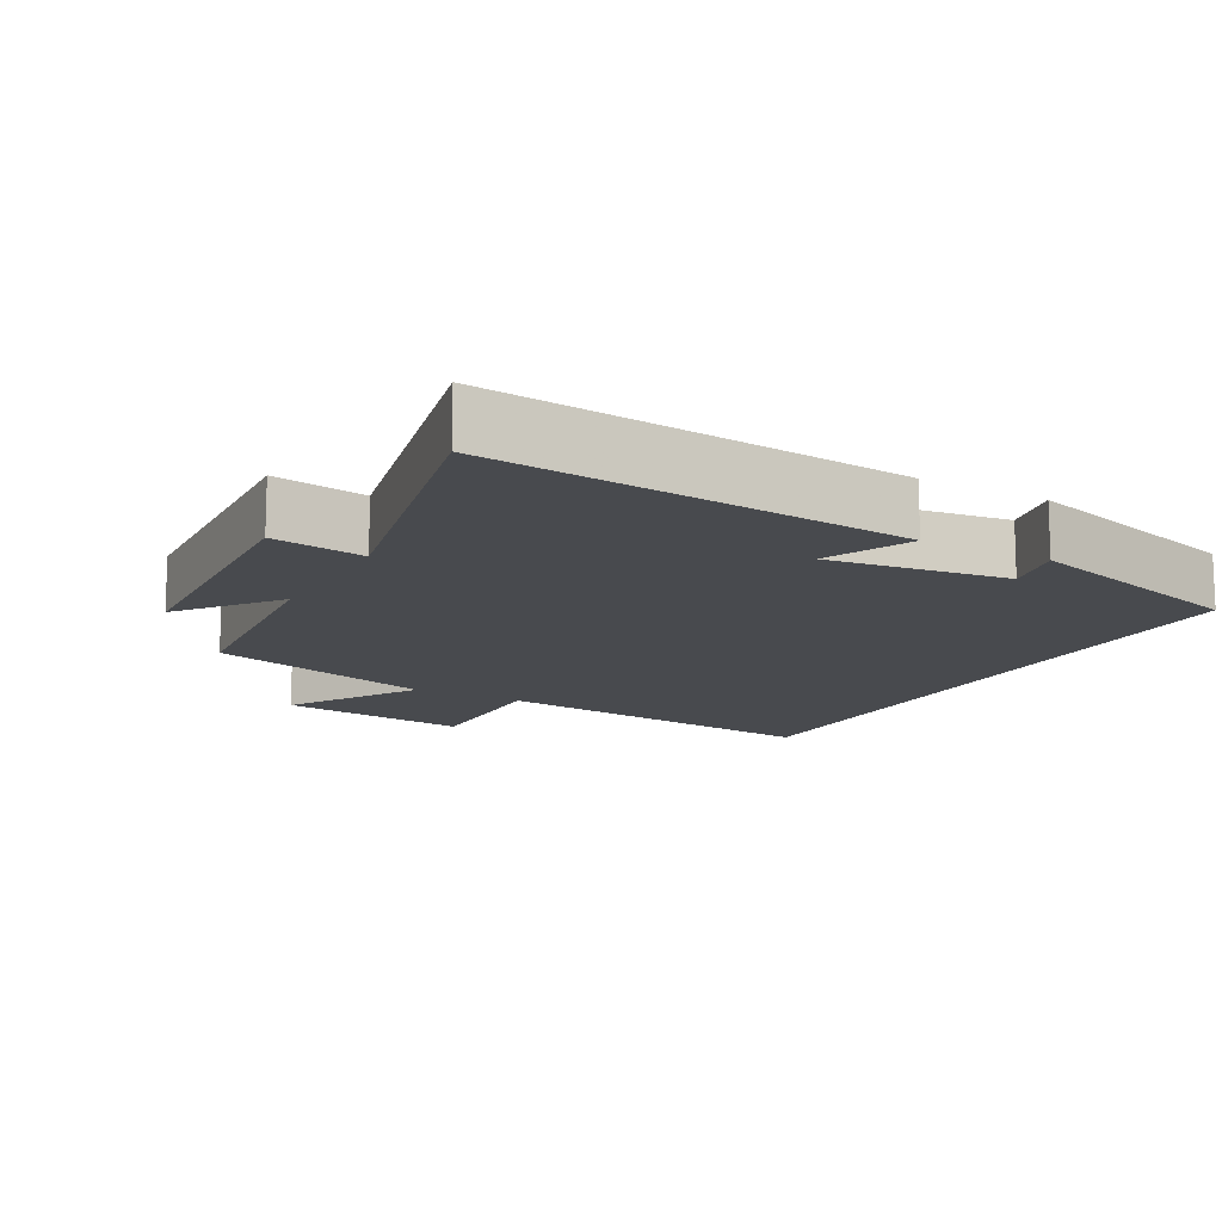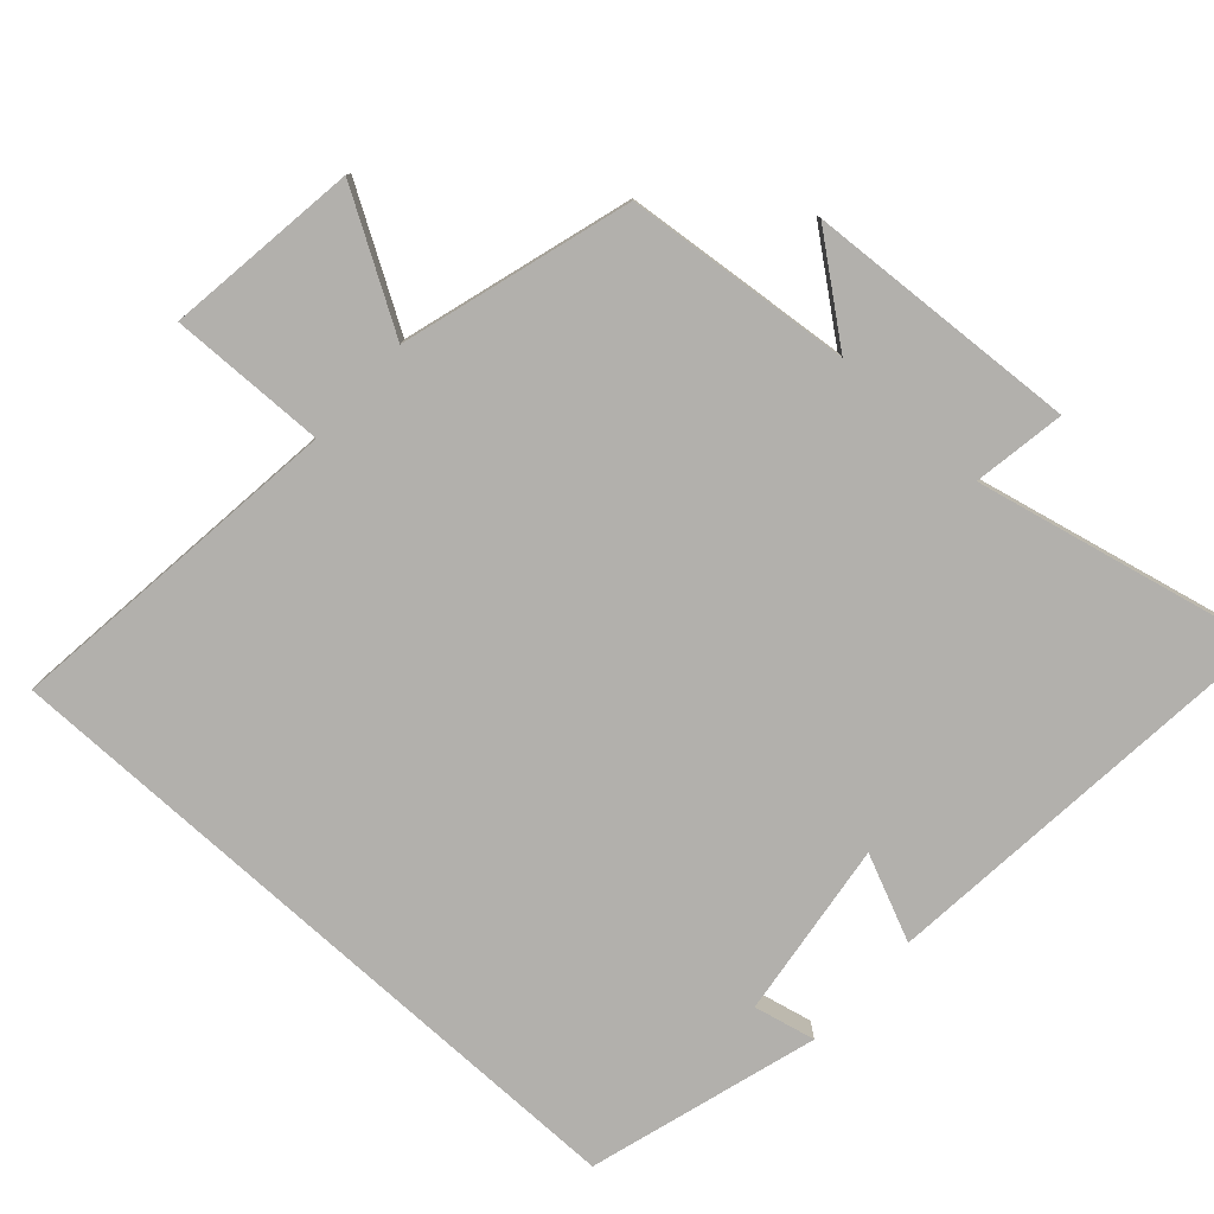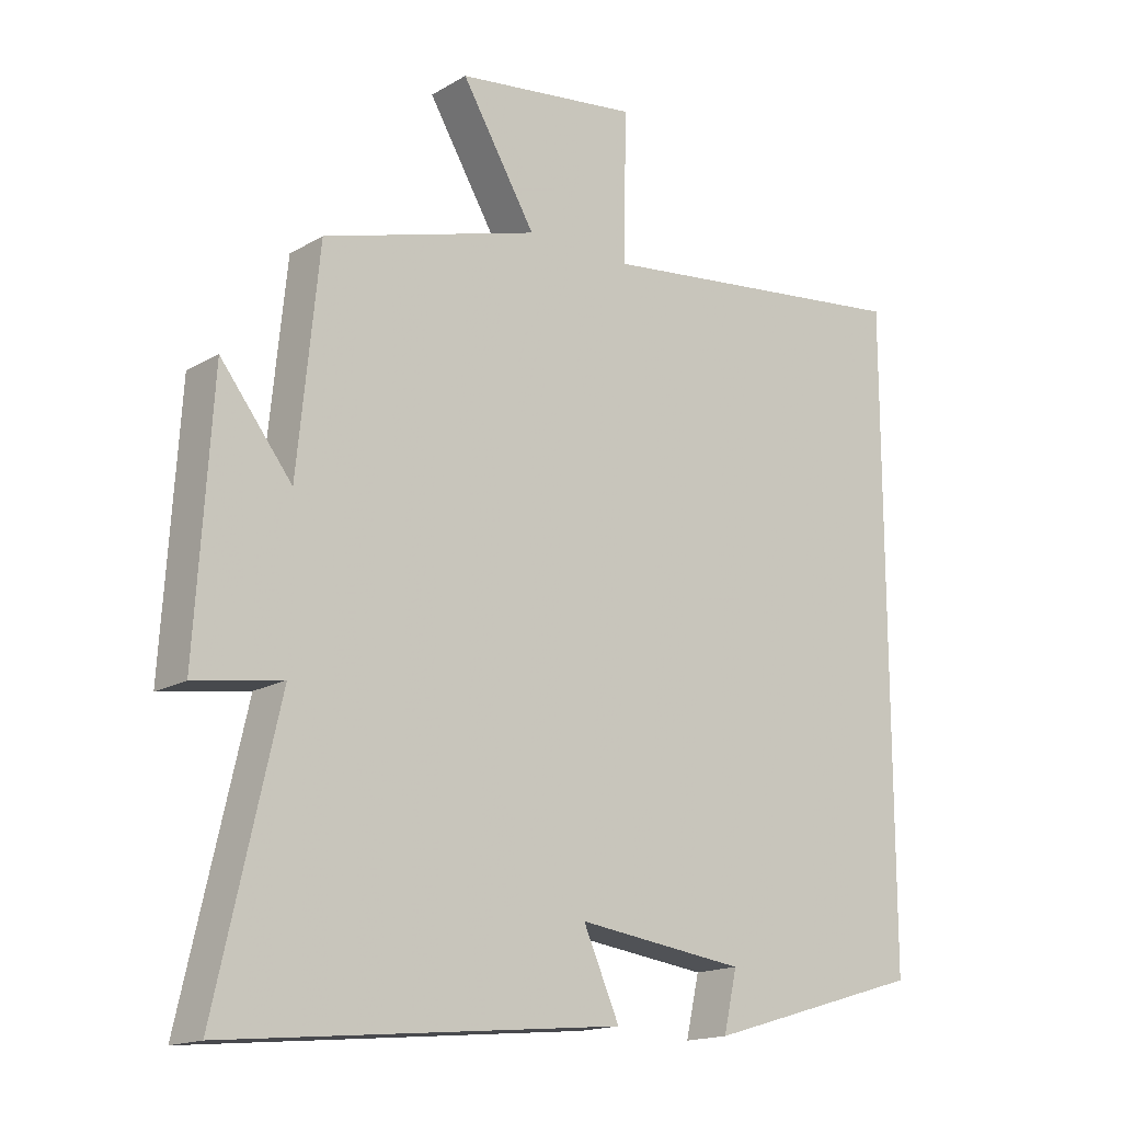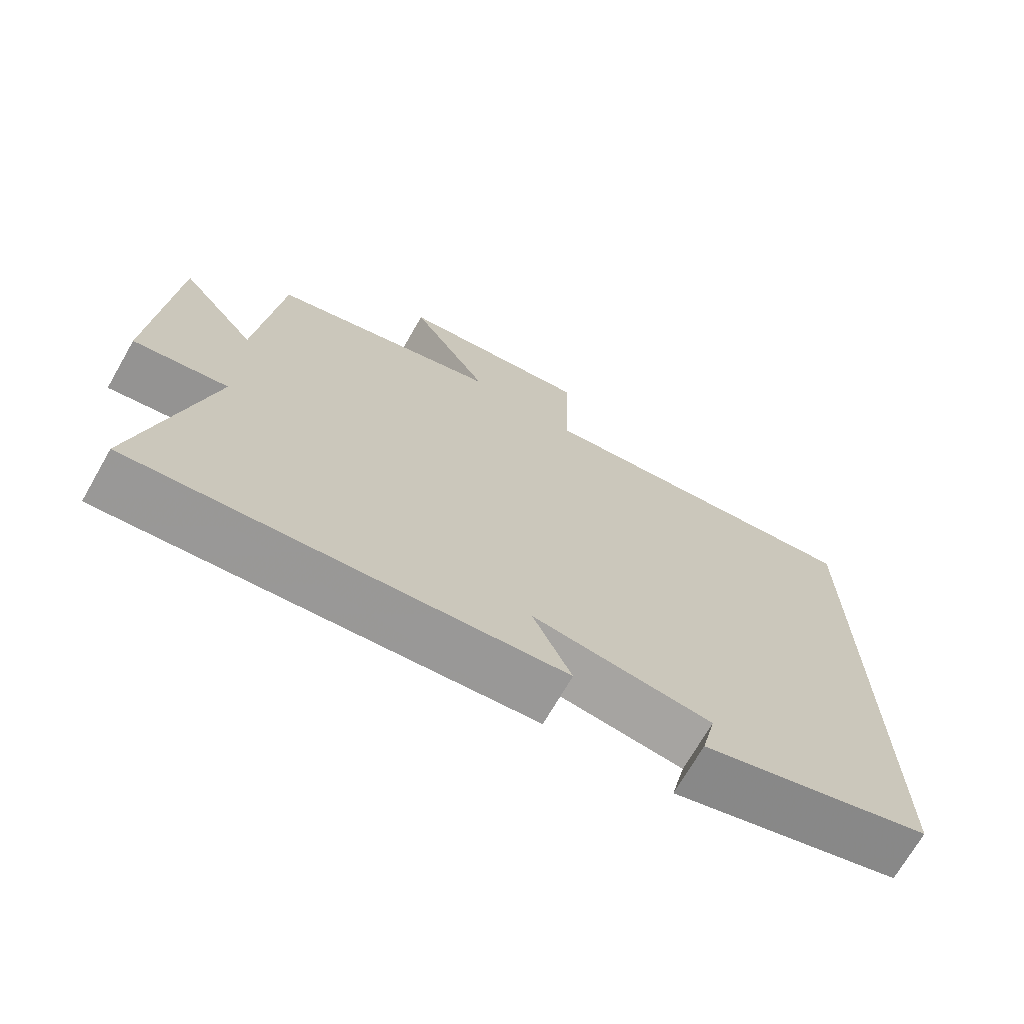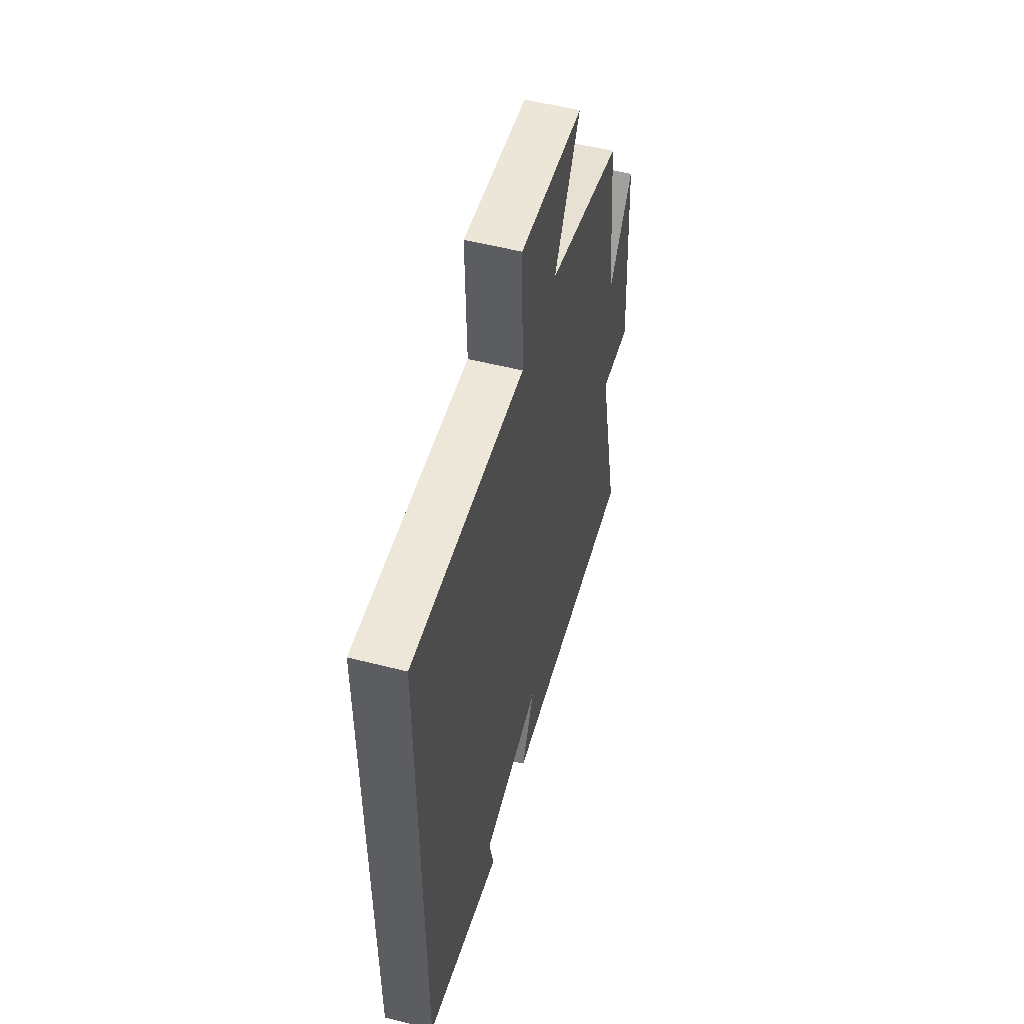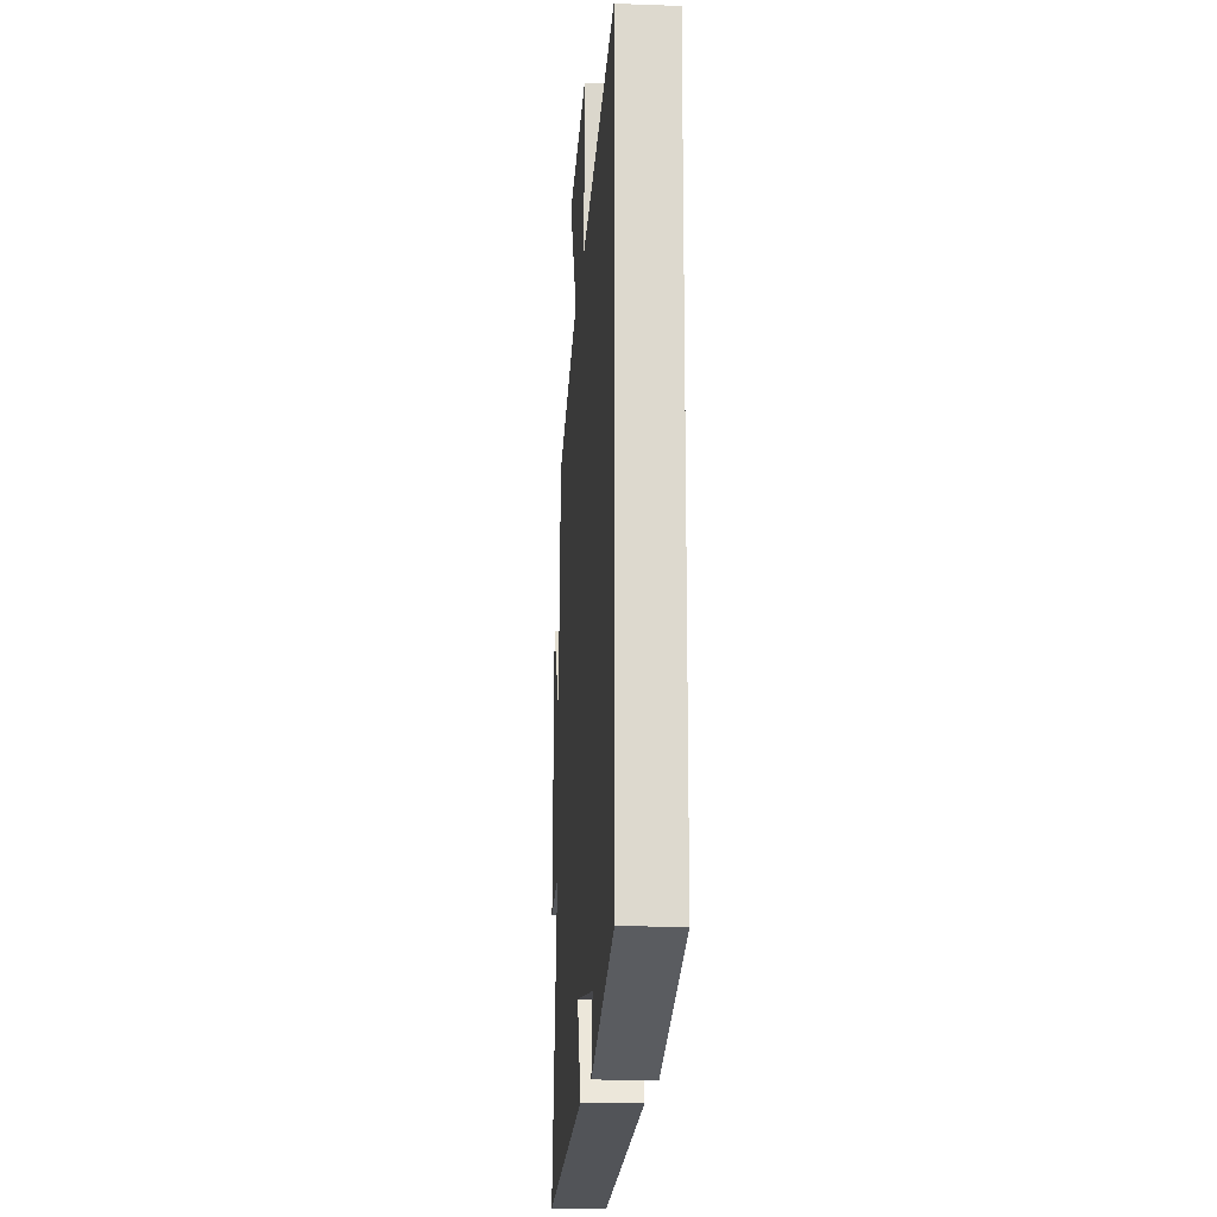
<metadata>
{"format":"obj","ext":"obj","renderer":"f3d","projection":"perspective","resolution":1024,"background":"white","views":[{"elev":-13.3,"azim":151.1,"up":"+Y"},{"elev":-78.7,"azim":47.8,"up":"+Y"},{"elev":-16.3,"azim":139.9,"up":"+Z"},{"elev":-71.0,"azim":150.1,"up":"+Z"},{"elev":54.3,"azim":-74.9,"up":"+Z"},{"elev":-17.5,"azim":-94.1,"up":"+Z"}]}
</metadata>
<code>
v 0.468 0.07 0.405
v 0.5 0.07 0.083
v 0.607 0.07 0.22
v 0.631 0.07 -0.168
v 0.5 0.07 -0.147
v 0.593 0.07 -0.556
v 0.004 0.07 -0.5
v 0.058 0.07 -0.378
v -0.194 0.07 -0.412
v -0.174 0.07 -0.5
v -0.5 0.07 -0.404
v -0.5 0.07 0.557
v -0.014 0.07 0.5
v -0.019 0.07 0.722
v 0.255 0.07 0.686
v 0.144 0.07 0.5
v 0.468 0 0.405
v 0.5 0 0.083
v 0.607 0 0.22
v 0.631 0 -0.168
v 0.5 0 -0.147
v 0.593 0 -0.556
v 0.004 0 -0.5
v 0.058 0 -0.378
v -0.194 0 -0.412
v -0.174 0 -0.5
v -0.5 0 -0.404
v -0.5 0 0.557
v -0.014 0 0.5
v -0.019 0 0.722
v 0.255 0 0.686
v 0.144 0 0.5
f 13 14 15 16
f 13 16 1 2
f 12 13 2
f 9 10 11 12
f 8 9 12 2
f 5 6 7 8
f 5 8 2
f 2 3 4 5
f 32 31 30 29
f 18 17 32 29
f 18 29 28
f 28 27 26 25
f 18 28 25 24
f 24 23 22 21
f 18 24 21
f 21 20 19 18
f 1 17 18 2
f 2 18 19 3
f 3 19 20 4
f 4 20 21 5
f 5 21 22 6
f 6 22 23 7
f 7 23 24 8
f 8 24 25 9
f 9 25 26 10
f 10 26 27 11
f 11 27 28 12
f 12 28 29 13
f 13 29 30 14
f 14 30 31 15
f 15 31 32 16
f 16 32 17 1

</code>
